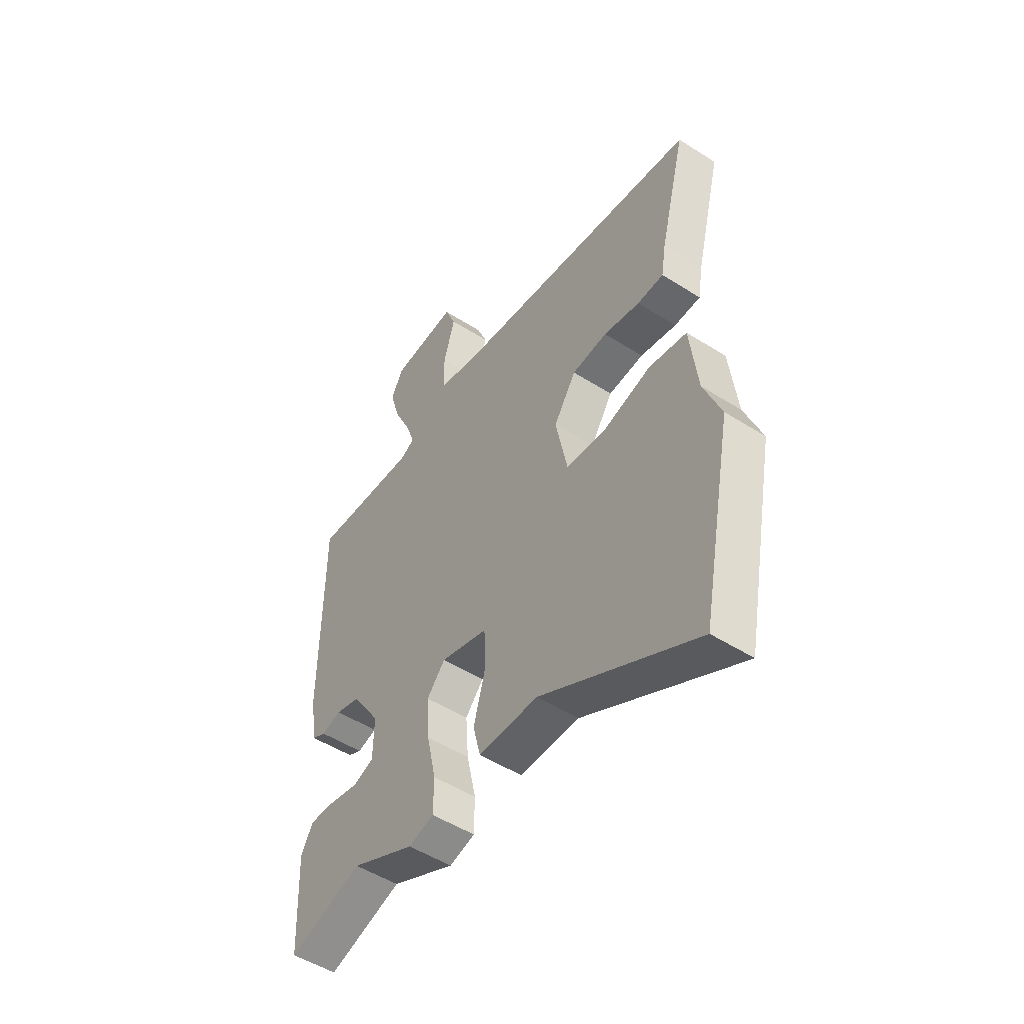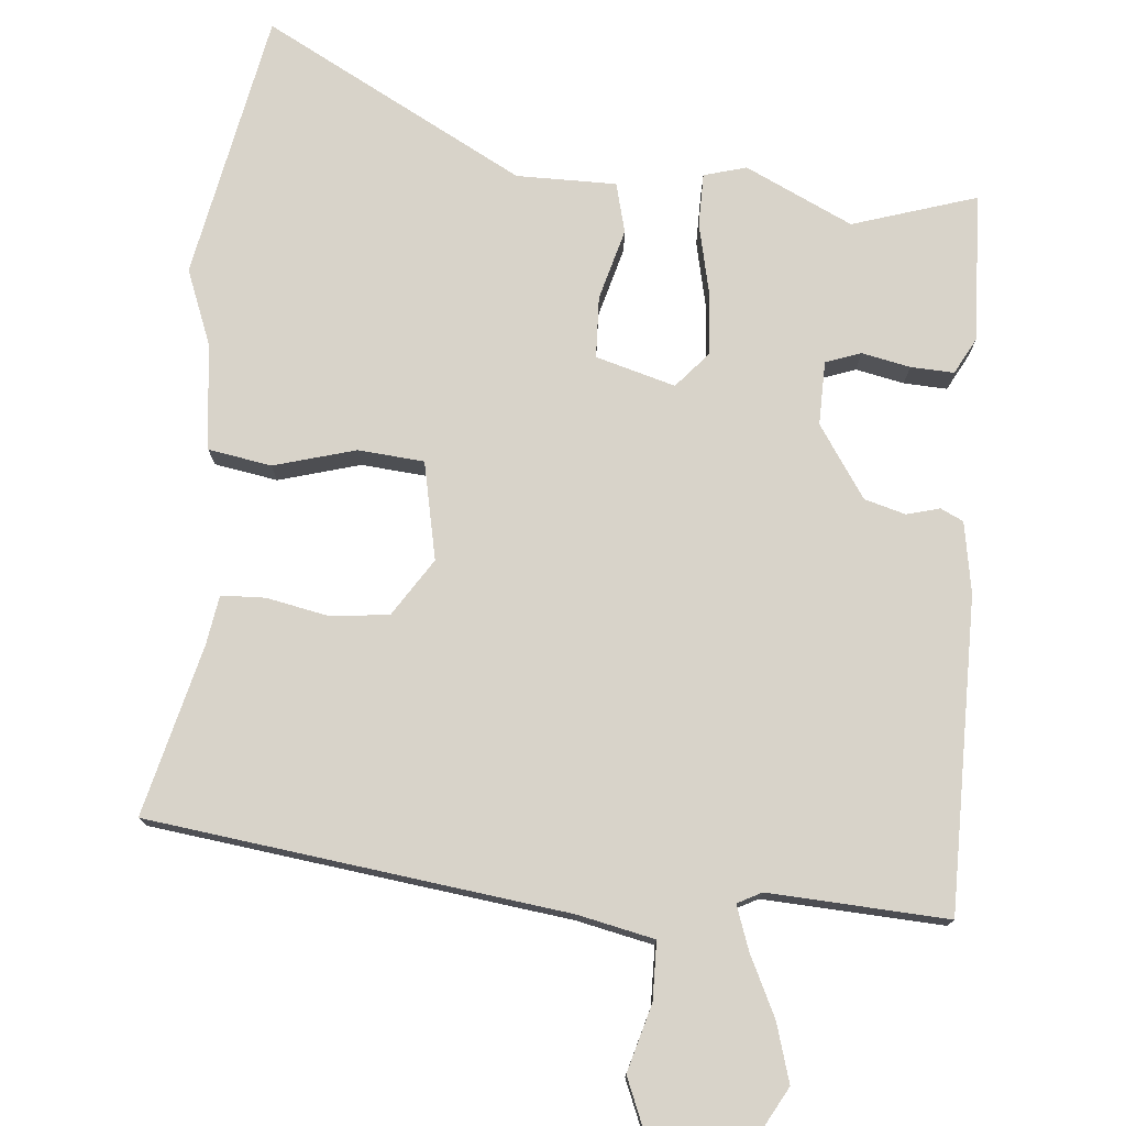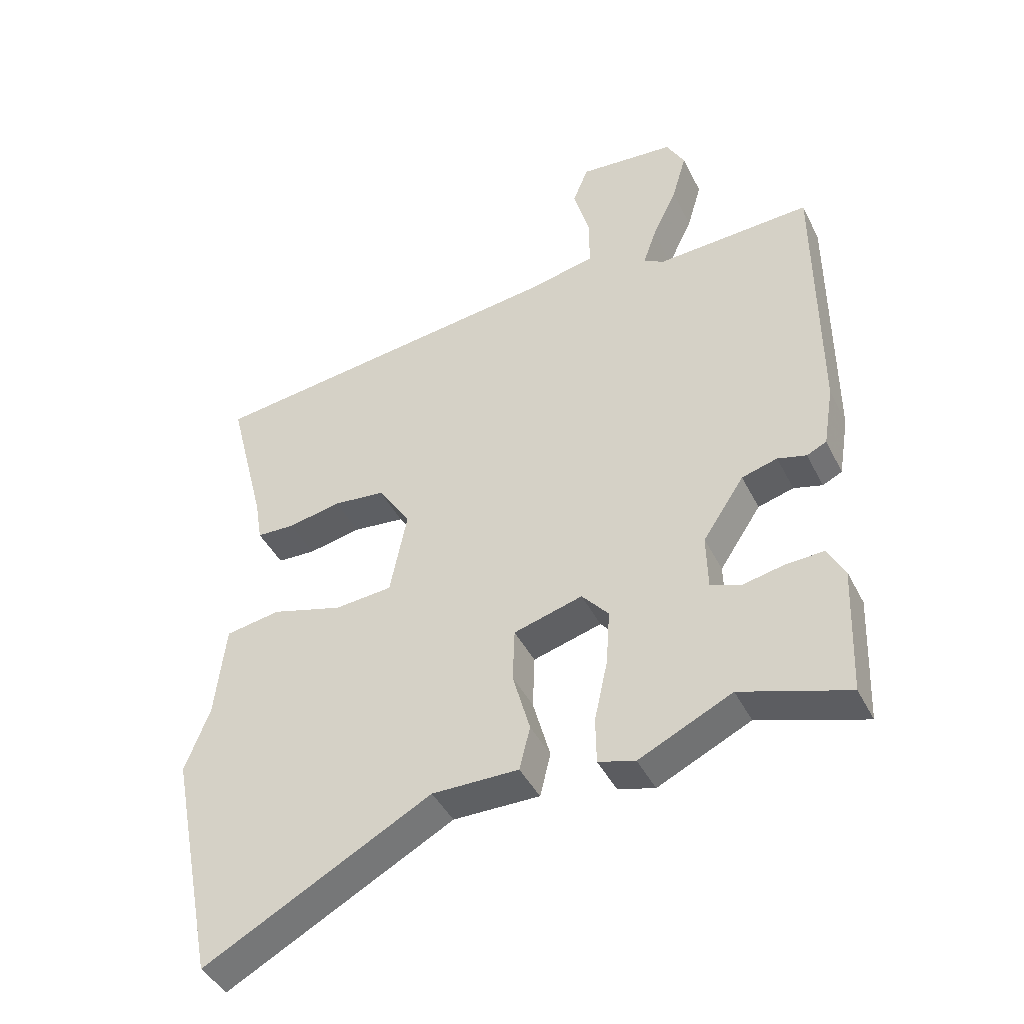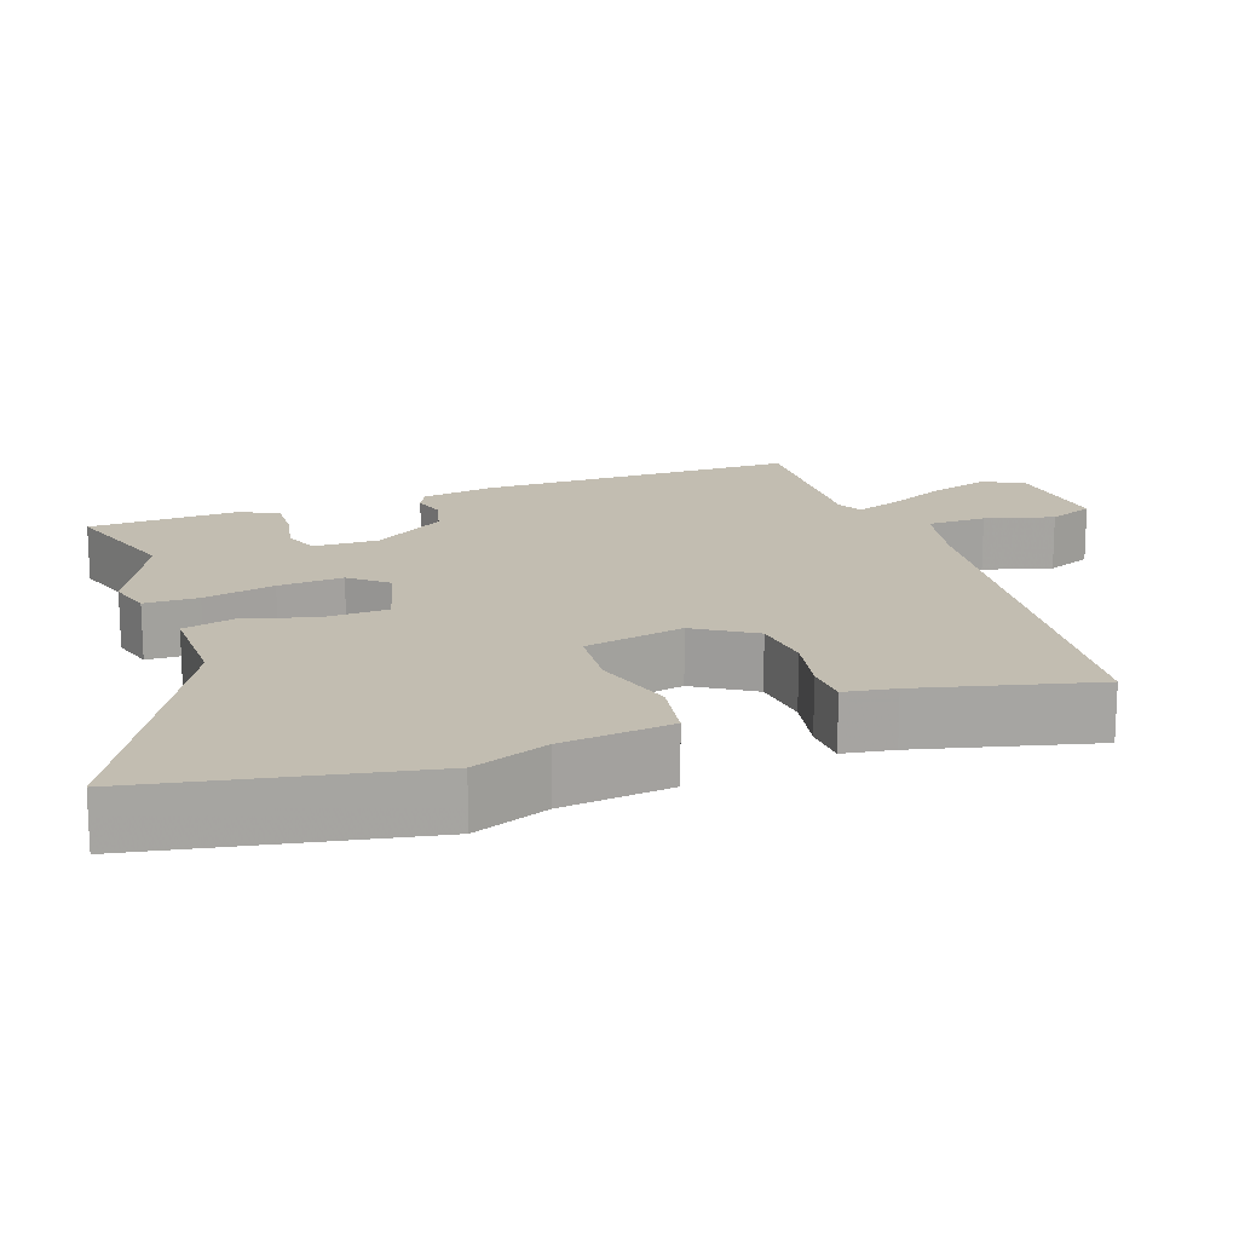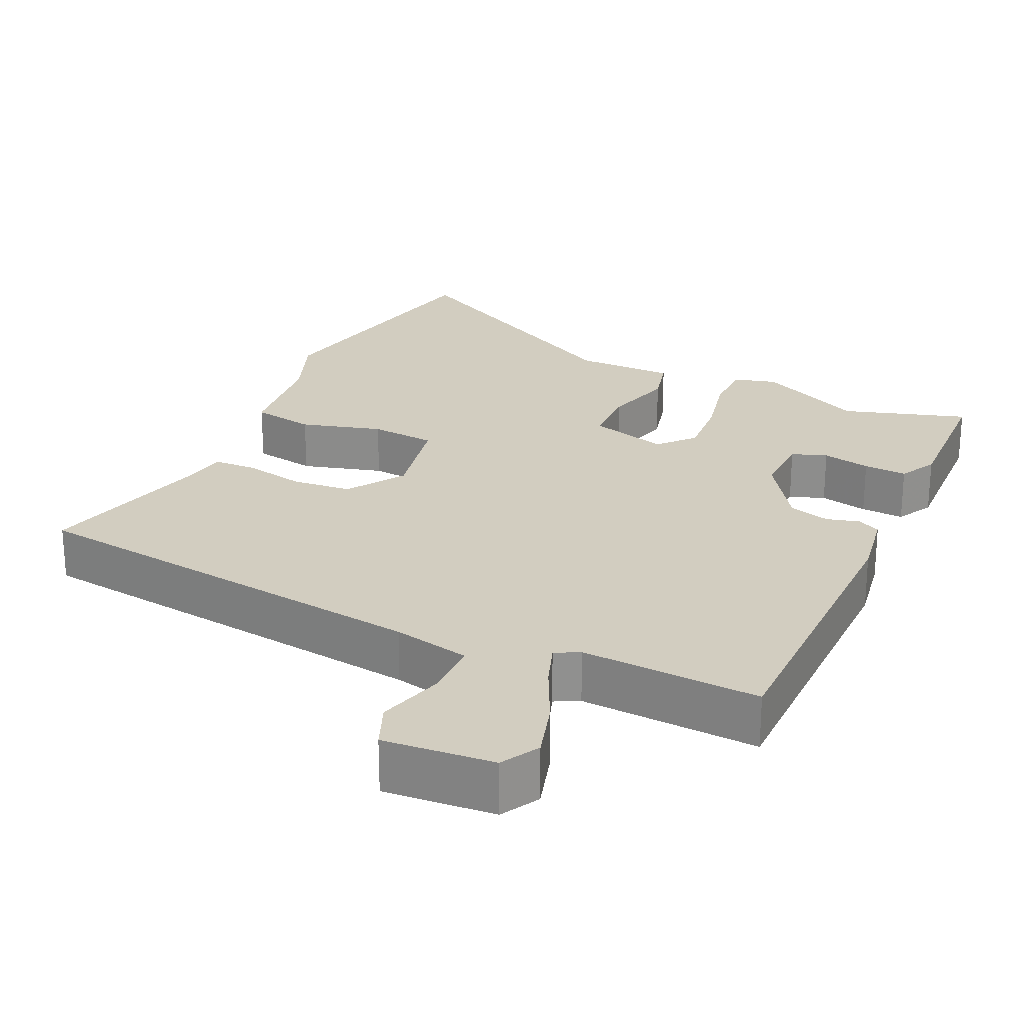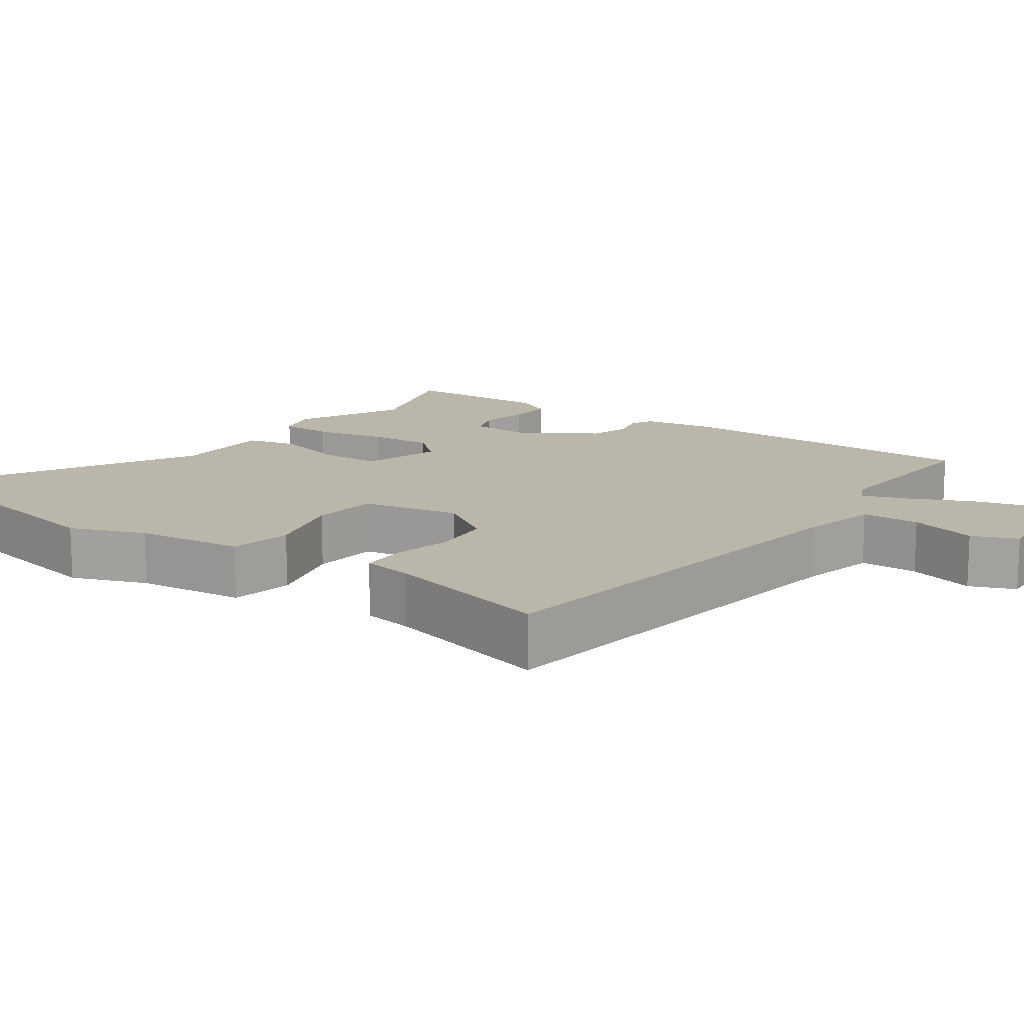
<metadata>
{"format":"obj","ext":"obj","renderer":"f3d","projection":"perspective","resolution":1024,"background":"white","views":[{"elev":-50.6,"azim":-124.9,"up":"+Z"},{"elev":75.9,"azim":4.9,"up":"+Y"},{"elev":-42.6,"azim":25.0,"up":"+Z"},{"elev":16.8,"azim":-109.8,"up":"+Y"},{"elev":24.6,"azim":24.9,"up":"+Y"},{"elev":14.0,"azim":-54.4,"up":"+Y"}]}
</metadata>
<code>
v 0.534 0.07 0.474
v 0.536 0.07 0.048
v 0.52 0.07 -0.049
v 0.489 0.07 -0.064
v 0.444 0.07 -0.052
v 0.388 0.07 -0.068
v 0.323 0.07 -0.166
v 0.325 0.07 -0.253
v 0.373 0.07 -0.27
v 0.439 0.07 -0.256
v 0.498 0.07 -0.253
v 0.525 0.07 -0.303
v 0.517 0.07 -0.505
v 0.348 0.07 -0.452
v 0.202 0.07 -0.522
v 0.144 0.07 -0.506
v 0.143 0.07 -0.434
v 0.164 0.07 -0.338
v 0.17 0.07 -0.251
v 0.128 0.07 -0.203
v 0.02 0.07 -0.234
v 0.017 0.07 -0.318
v 0.044 0.07 -0.415
v 0.027 0.07 -0.483
v -0.109 0.07 -0.483
v -0.465 0.07 -0.675
v -0.537 0.07 -0.31
v -0.498 0.07 -0.209
v -0.481 0.07 -0.062
v -0.395 0.07 -0.047
v -0.284 0.07 -0.078
v -0.194 0.07 -0.07
v -0.167 0.07 0.063
v -0.218 0.07 0.141
v -0.299 0.07 0.149
v -0.382 0.07 0.132
v -0.442 0.07 0.134
v -0.453 0.07 0.201
v -0.512 0.07 0.433
v 0.055 0.07 0.508
v 0.16 0.07 0.531
v 0.161 0.07 0.61
v 0.135 0.07 0.701
v 0.16 0.07 0.762
v 0.311 0.07 0.75
v 0.34 0.07 0.698
v 0.317 0.07 0.619
v 0.278 0.07 0.537
v 0.257 0.07 0.477
v 0.29 0.07 0.46
v 0.534 0 0.474
v 0.536 0 0.048
v 0.52 0 -0.049
v 0.489 0 -0.064
v 0.444 0 -0.052
v 0.388 0 -0.068
v 0.323 0 -0.166
v 0.325 0 -0.253
v 0.373 0 -0.27
v 0.439 0 -0.256
v 0.498 0 -0.253
v 0.525 0 -0.303
v 0.517 0 -0.505
v 0.348 0 -0.452
v 0.202 0 -0.522
v 0.144 0 -0.506
v 0.143 0 -0.434
v 0.164 0 -0.338
v 0.17 0 -0.251
v 0.128 0 -0.203
v 0.02 0 -0.234
v 0.017 0 -0.318
v 0.044 0 -0.415
v 0.027 0 -0.483
v -0.109 0 -0.483
v -0.465 0 -0.675
v -0.537 0 -0.31
v -0.498 0 -0.209
v -0.481 0 -0.062
v -0.395 0 -0.047
v -0.284 0 -0.078
v -0.194 0 -0.07
v -0.167 0 0.063
v -0.218 0 0.141
v -0.299 0 0.149
v -0.382 0 0.132
v -0.442 0 0.134
v -0.453 0 0.201
v -0.512 0 0.433
v 0.055 0 0.508
v 0.16 0 0.531
v 0.161 0 0.61
v 0.135 0 0.701
v 0.16 0 0.762
v 0.311 0 0.75
v 0.34 0 0.698
v 0.317 0 0.619
v 0.278 0 0.537
v 0.257 0 0.477
v 0.29 0 0.46
f 45 46 47 48
f 45 48 49
f 42 43 44 45
f 41 42 45 49
f 40 41 49
f 38 39 40 49
f 35 36 37 38
f 34 35 38 49
f 33 34 49 50
f 28 29 30 31
f 28 31 32
f 25 26 27 28
f 25 28 32
f 22 23 24 25
f 21 22 25 32
f 20 21 32 33
f 15 16 17 18
f 14 15 18 19
f 13 14 19 20
f 9 10 11 12
f 9 12 13
f 8 9 13 20
f 2 3 4 5
f 2 5 6
f 1 2 6
f 50 1 6 7
f 20 33 50
f 7 8 20 50
f 98 97 96 95
f 99 98 95
f 95 94 93 92
f 99 95 92 91
f 99 91 90
f 99 90 89 88
f 88 87 86 85
f 99 88 85 84
f 100 99 84 83
f 81 80 79 78
f 82 81 78
f 78 77 76 75
f 82 78 75
f 75 74 73 72
f 82 75 72 71
f 83 82 71 70
f 68 67 66 65
f 69 68 65 64
f 70 69 64 63
f 62 61 60 59
f 63 62 59
f 70 63 59 58
f 55 54 53 52
f 56 55 52
f 56 52 51
f 57 56 51 100
f 100 83 70
f 100 70 58 57
f 1 51 52 2
f 2 52 53 3
f 3 53 54 4
f 4 54 55 5
f 5 55 56 6
f 6 56 57 7
f 7 57 58 8
f 8 58 59 9
f 9 59 60 10
f 10 60 61 11
f 11 61 62 12
f 12 62 63 13
f 13 63 64 14
f 14 64 65 15
f 15 65 66 16
f 16 66 67 17
f 17 67 68 18
f 18 68 69 19
f 19 69 70 20
f 20 70 71 21
f 21 71 72 22
f 22 72 73 23
f 23 73 74 24
f 24 74 75 25
f 25 75 76 26
f 26 76 77 27
f 27 77 78 28
f 28 78 79 29
f 29 79 80 30
f 30 80 81 31
f 31 81 82 32
f 32 82 83 33
f 33 83 84 34
f 34 84 85 35
f 35 85 86 36
f 36 86 87 37
f 37 87 88 38
f 38 88 89 39
f 39 89 90 40
f 40 90 91 41
f 41 91 92 42
f 42 92 93 43
f 43 93 94 44
f 44 94 95 45
f 45 95 96 46
f 46 96 97 47
f 47 97 98 48
f 48 98 99 49
f 49 99 100 50
f 50 100 51 1

</code>
